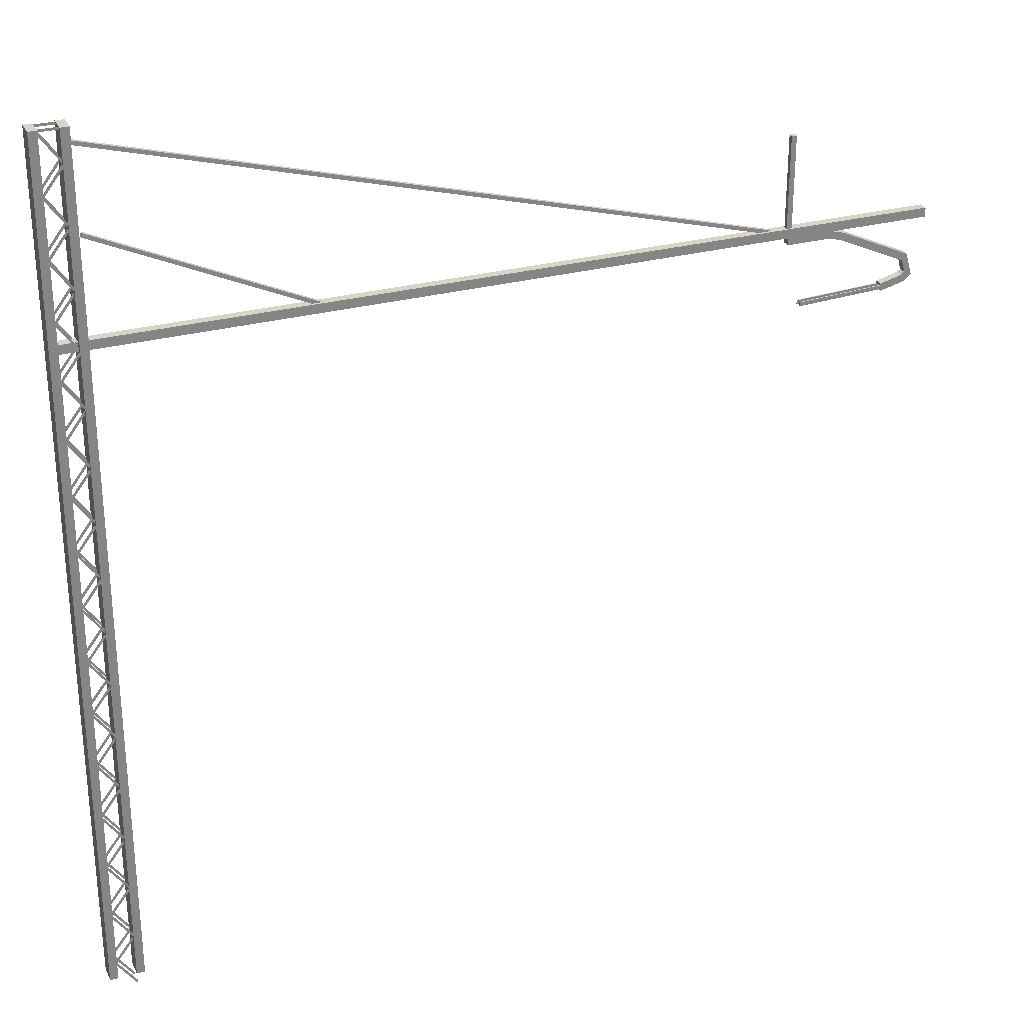
<metadata>
{"format":"obj","ext":"obj","renderer":"f3d","projection":"perspective","resolution":1024,"background":"white","views":[{"elev":28.6,"azim":-21.9,"up":"+Y"}]}
</metadata>
<code>
o Cube.013_Cube.003
v -4.939 6.316 0.01097
v -4.926 6.355 0.01097
v -4.939 6.316 0.05319
v -4.926 6.355 0.05319
v -7.28 7.41 0.01097
v -7.267 7.449 0.01097
v -7.28 7.41 0.05319
v -7.267 7.449 0.05319
f 1 4 3
f 4 7 3
f 8 5 7
f 5 2 1
f 7 1 3
f 4 6 8
f 1 2 4
f 4 8 7
f 8 6 5
f 5 6 2
f 7 5 1
f 4 2 6
o Cube.012_Cube.014
v -0.0175 6.221 0.07306
v -0.0175 6.305 0.07306
v -0.0175 6.221 -0.01166
v -0.0175 6.305 -0.01166
v 0.4646 6.221 0.07306
v 0.4646 6.305 0.07306
v 0.4646 6.221 -0.01166
v 0.4646 6.305 -0.01166
v 0.6349 6.258 -0.01166
v 0.616 6.176 -0.01166
v 0.616 6.176 0.07306
v 0.6349 6.258 0.07306
v 1.399 5.909 -0.01166
v 1.351 5.836 -0.01166
v 1.351 5.836 0.07306
v 1.399 5.909 0.07306
v 1.47 5.666 -0.01166
v 1.388 5.703 -0.01166
v 1.388 5.703 0.07306
v 1.47 5.666 0.07306
v 1.389 5.598 -0.01166
v 1.355 5.675 -0.01166
v 1.355 5.675 0.07306
v 1.389 5.598 0.07306
v 1.117 5.529 -0.01166
v 1.112 5.613 -0.01166
v 1.112 5.613 0.07306
v 1.117 5.529 0.07306
f 10 11 9
f 12 15 11
f 13 20 14
f 14 9 13
f 15 9 11
f 12 14 16
f 20 21 17
f 15 19 13
f 16 20 17
f 15 17 18
f 24 25 21
f 18 21 22
f 19 24 20
f 19 22 23
f 27 32 28
f 22 25 26
f 23 28 24
f 22 27 23
f 29 36 33
f 26 31 27
f 28 29 25
f 26 29 30
f 33 35 34
f 29 34 30
f 32 35 36
f 30 35 31
f 10 12 11
f 12 16 15
f 13 19 20
f 14 10 9
f 15 13 9
f 12 10 14
f 20 24 21
f 15 18 19
f 16 14 20
f 15 16 17
f 24 28 25
f 18 17 21
f 19 23 24
f 19 18 22
f 27 31 32
f 22 21 25
f 23 27 28
f 22 26 27
f 29 32 36
f 26 30 31
f 28 32 29
f 26 25 29
f 33 36 35
f 29 33 34
f 32 31 35
f 30 34 35
o Cube.011_Cube.013
v 0.1638 5.509 0.01079
v 0.1638 5.552 0.01079
v 0.1638 5.509 -0.001517
v 0.1638 5.552 -0.001517
v 1.126 5.55 0.01079
v 1.126 5.593 0.01079
v 1.126 5.55 -0.001517
v 1.126 5.593 -0.001517
v 0.1638 5.509 -0.001517
v 0.1638 5.509 0.073
v 0.1638 5.552 0.073
v 0.1638 5.509 0.06069
v 0.1638 5.552 0.06069
v 1.126 5.55 0.073
v 1.126 5.593 0.073
v 1.126 5.55 0.06069
v 1.126 5.593 0.06069
v 0.1638 5.509 0.06069
f 38 45 37
f 40 43 45
f 44 41 43
f 41 38 37
f 43 37 39
f 40 42 44
f 47 54 46
f 49 52 54
f 53 50 52
f 50 47 46
f 52 46 48
f 49 51 53
f 38 40 45
f 40 44 43
f 44 42 41
f 41 42 38
f 43 41 37
f 40 38 42
f 47 49 54
f 49 53 52
f 53 51 50
f 50 51 47
f 52 50 46
f 49 47 51
o Plane_Plane.001
v -7.347 8.479 -0.0385
v -7.657 8.479 -0.0385
v -7.347 8.501 -0.0385
v -7.657 8.501 -0.0385
v -7.398 8.158 -0.0385
v -7.628 8.483 -0.0385
v -7.38 8.171 -0.0385
v -7.61 8.496 -0.0385
v -7.359 8.166 -0.0385
v -7.6 7.849 -0.0385
v -7.376 8.179 -0.0385
v -7.618 7.862 -0.0385
v -7.398 7.549 -0.0385
v -7.628 7.874 -0.0385
v -7.38 7.562 -0.0385
v -7.61 7.887 -0.0385
v -7.359 7.557 -0.0385
v -7.6 7.24 -0.0385
v -7.376 7.57 -0.0385
v -7.618 7.253 -0.0385
v -7.398 6.921 -0.0385
v -7.628 7.246 -0.0385
v -7.38 6.934 -0.0385
v -7.61 7.259 -0.0385
v -7.359 6.929 -0.0385
v -7.6 6.612 -0.0385
v -7.376 6.942 -0.0385
v -7.618 6.625 -0.0385
v -7.398 6.319 -0.0385
v -7.628 6.644 -0.0385
v -7.38 6.332 -0.0385
v -7.61 6.657 -0.0385
v -7.359 6.327 -0.0385
v -7.6 6.01 -0.0385
v -7.376 6.34 -0.0385
v -7.618 6.023 -0.0385
v -7.398 5.717 -0.0385
v -7.628 6.042 -0.0385
v -7.38 5.73 -0.0385
v -7.61 6.055 -0.0385
v -7.359 5.725 -0.0385
v -7.6 5.408 -0.0385
v -7.376 5.738 -0.0385
v -7.618 5.421 -0.0385
v -7.398 5.098 -0.0385
v -7.628 5.423 -0.0385
v -7.38 5.111 -0.0385
v -7.61 5.436 -0.0385
v -7.359 5.106 -0.0385
v -7.6 4.789 -0.0385
v -7.376 5.119 -0.0385
v -7.618 4.802 -0.0385
v -7.398 4.491 -0.0385
v -7.628 4.816 -0.0385
v -7.38 4.504 -0.0385
v -7.61 4.829 -0.0385
v -7.359 4.499 -0.0385
v -7.6 4.182 -0.0385
v -7.376 4.512 -0.0385
v -7.618 4.195 -0.0385
v -7.398 3.885 -0.0385
v -7.628 4.21 -0.0385
v -7.38 3.897 -0.0385
v -7.61 4.222 -0.0385
v -7.359 3.892 -0.0385
v -7.6 3.575 -0.0385
v -7.376 3.905 -0.0385
v -7.618 3.589 -0.0385
v -7.398 3.265 -0.0385
v -7.628 3.59 -0.0385
v -7.38 3.278 -0.0385
v -7.61 3.603 -0.0385
v -7.359 3.273 -0.0385
v -7.6 2.956 -0.0385
v -7.376 3.286 -0.0385
v -7.618 2.969 -0.0385
v -7.398 2.658 -0.0385
v -7.628 2.984 -0.0385
v -7.38 2.671 -0.0385
v -7.61 2.996 -0.0385
v -7.359 2.666 -0.0385
v -7.6 2.349 -0.0385
v -7.376 2.679 -0.0385
v -7.618 2.363 -0.0385
v -7.398 2.039 -0.0385
v -7.628 2.364 -0.0385
v -7.38 2.052 -0.0385
v -7.61 2.377 -0.0385
v -7.359 2.047 -0.0385
v -7.6 1.73 -0.0385
v -7.376 2.06 -0.0385
v -7.618 1.743 -0.0385
v -7.398 1.42 -0.0385
v -7.628 1.745 -0.0385
v -7.38 1.433 -0.0385
v -7.61 1.758 -0.0385
v -7.359 1.428 -0.0385
v -7.6 1.111 -0.0385
v -7.376 1.441 -0.0385
v -7.618 1.124 -0.0385
v -7.398 0.7761 -0.0385
v -7.628 1.101 -0.0385
v -7.38 0.7888 -0.0385
v -7.61 1.114 -0.0385
v -7.359 0.7836 -0.0385
v -7.6 0.4668 -0.0385
v -7.376 0.797 -0.0385
v -7.618 0.4802 -0.0385
v -7.398 0.1569 -0.0385
v -7.628 0.4819 -0.0385
v -7.38 0.1696 -0.0385
v -7.61 0.4946 -0.0385
v -7.359 0.1644 -0.0385
v -7.6 -0.1524 -0.0385
v -7.376 0.1778 -0.0385
v -7.618 -0.139 -0.0385
v -7.398 -0.4747 -0.0385
v -7.628 -0.1497 -0.0385
v -7.38 -0.462 -0.0385
v -7.61 -0.137 -0.0385
v -7.359 -0.4672 -0.0385
v -7.6 -0.784 -0.0385
v -7.376 -0.4538 -0.0385
v -7.618 -0.7706 -0.0385
v -7.398 -1.094 -0.0385
v -7.628 -0.7689 -0.0385
v -7.38 -1.081 -0.0385
v -7.61 -0.7562 -0.0385
v -7.61 -0.7562 -0.02578
v -7.38 -1.081 -0.02578
v -7.628 -0.7689 -0.02578
v -7.398 -1.094 -0.02578
v -7.618 -0.7706 -0.02578
v -7.376 -0.4538 -0.02578
v -7.6 -0.784 -0.02578
v -7.359 -0.4672 -0.02578
v -7.61 -0.137 -0.02578
v -7.38 -0.462 -0.02578
v -7.628 -0.1497 -0.02578
v -7.398 -0.4747 -0.02578
v -7.618 -0.139 -0.02578
v -7.376 0.1778 -0.02578
v -7.6 -0.1524 -0.02578
v -7.359 0.1644 -0.02578
v -7.61 0.4946 -0.02578
v -7.38 0.1696 -0.02578
v -7.628 0.4819 -0.02578
v -7.398 0.1569 -0.02578
v -7.618 0.4802 -0.02578
v -7.376 0.797 -0.02578
v -7.6 0.4668 -0.02578
v -7.359 0.7836 -0.02578
v -7.61 1.114 -0.02578
v -7.38 0.7888 -0.02578
v -7.628 1.101 -0.02578
v -7.398 0.7761 -0.02578
v -7.618 1.124 -0.02578
v -7.376 1.441 -0.02578
v -7.6 1.111 -0.02578
v -7.359 1.428 -0.02578
v -7.61 1.758 -0.02578
v -7.38 1.433 -0.02578
v -7.628 1.745 -0.02578
v -7.398 1.42 -0.02578
v -7.618 1.743 -0.02578
v -7.376 2.06 -0.02578
v -7.6 1.73 -0.02578
v -7.359 2.047 -0.02578
v -7.61 2.377 -0.02578
v -7.38 2.052 -0.02578
v -7.628 2.364 -0.02578
v -7.398 2.039 -0.02578
v -7.618 2.363 -0.02578
v -7.376 2.679 -0.02578
v -7.6 2.349 -0.02578
v -7.359 2.666 -0.02578
v -7.61 2.996 -0.02578
v -7.38 2.671 -0.02578
v -7.628 2.984 -0.02578
v -7.398 2.658 -0.02578
v -7.618 2.969 -0.02578
v -7.376 3.286 -0.02578
v -7.6 2.956 -0.02578
v -7.359 3.273 -0.02578
v -7.61 3.603 -0.02578
v -7.38 3.278 -0.02578
v -7.628 3.59 -0.02578
v -7.398 3.265 -0.02578
v -7.618 3.589 -0.02578
v -7.376 3.905 -0.02578
v -7.6 3.575 -0.02578
v -7.359 3.892 -0.02578
v -7.61 4.222 -0.02578
v -7.38 3.897 -0.02578
v -7.628 4.21 -0.02578
v -7.398 3.885 -0.02578
v -7.618 4.195 -0.02578
v -7.376 4.512 -0.02578
v -7.6 4.182 -0.02578
v -7.359 4.499 -0.02578
v -7.61 4.829 -0.02578
v -7.38 4.504 -0.02578
v -7.628 4.816 -0.02578
v -7.398 4.491 -0.02578
v -7.618 4.802 -0.02578
v -7.376 5.119 -0.02578
v -7.6 4.789 -0.02578
v -7.359 5.106 -0.02578
v -7.61 5.436 -0.02578
v -7.38 5.111 -0.02578
v -7.628 5.423 -0.02578
v -7.398 5.098 -0.02578
v -7.618 5.421 -0.02578
v -7.376 5.738 -0.02578
v -7.6 5.408 -0.02578
v -7.359 5.725 -0.02578
v -7.61 6.055 -0.02578
v -7.38 5.73 -0.02578
v -7.628 6.042 -0.02578
v -7.398 5.717 -0.02578
v -7.618 6.023 -0.02578
v -7.376 6.34 -0.02578
v -7.6 6.01 -0.02578
v -7.359 6.327 -0.02578
v -7.61 6.657 -0.02578
v -7.38 6.332 -0.02578
v -7.628 6.644 -0.02578
v -7.398 6.319 -0.02578
v -7.618 6.625 -0.02578
v -7.376 6.942 -0.02578
v -7.6 6.612 -0.02578
v -7.359 6.929 -0.02578
v -7.61 7.259 -0.02578
v -7.38 6.934 -0.02578
v -7.628 7.246 -0.02578
v -7.398 6.921 -0.02578
v -7.618 7.253 -0.02578
v -7.376 7.57 -0.02578
v -7.6 7.24 -0.02578
v -7.359 7.557 -0.02578
v -7.61 7.887 -0.02578
v -7.38 7.562 -0.02578
v -7.628 7.874 -0.02578
v -7.398 7.549 -0.02578
v -7.618 7.862 -0.02578
v -7.376 8.179 -0.02578
v -7.6 7.849 -0.02578
v -7.359 8.166 -0.02578
v -7.61 8.496 -0.02578
v -7.38 8.171 -0.02578
v -7.628 8.483 -0.02578
v -7.398 8.158 -0.02578
v -7.657 8.501 -0.02578
v -7.347 8.501 -0.02578
v -7.657 8.479 -0.02578
v -7.347 8.479 -0.02578
v -7.347 8.479 0.1056
v -7.657 8.479 0.1056
v -7.347 8.501 0.1056
v -7.657 8.501 0.1056
v -7.398 8.158 0.1056
v -7.628 8.483 0.1056
v -7.38 8.171 0.1056
v -7.61 8.496 0.1056
v -7.359 8.166 0.1056
v -7.6 7.849 0.1056
v -7.376 8.179 0.1056
v -7.618 7.862 0.1056
v -7.398 7.549 0.1056
v -7.628 7.874 0.1056
v -7.38 7.562 0.1056
v -7.61 7.887 0.1056
v -7.359 7.557 0.1056
v -7.6 7.24 0.1056
v -7.376 7.57 0.1056
v -7.618 7.253 0.1056
v -7.398 6.921 0.1056
v -7.628 7.246 0.1056
v -7.38 6.934 0.1056
v -7.61 7.259 0.1056
v -7.359 6.929 0.1056
v -7.6 6.612 0.1056
v -7.376 6.942 0.1056
v -7.618 6.625 0.1056
v -7.398 6.319 0.1056
v -7.628 6.644 0.1056
v -7.38 6.332 0.1056
v -7.61 6.657 0.1056
v -7.359 6.327 0.1056
v -7.6 6.01 0.1056
v -7.376 6.34 0.1056
v -7.618 6.023 0.1056
v -7.398 5.717 0.1056
v -7.628 6.042 0.1056
v -7.38 5.73 0.1056
v -7.61 6.055 0.1056
v -7.359 5.725 0.1056
v -7.6 5.408 0.1056
v -7.376 5.738 0.1056
v -7.618 5.421 0.1056
v -7.398 5.098 0.1056
v -7.628 5.423 0.1056
v -7.38 5.111 0.1056
v -7.61 5.436 0.1056
v -7.359 5.106 0.1056
v -7.6 4.789 0.1056
v -7.376 5.119 0.1056
v -7.618 4.802 0.1056
v -7.398 4.491 0.1056
v -7.628 4.816 0.1056
v -7.38 4.504 0.1056
v -7.61 4.829 0.1056
v -7.359 4.499 0.1056
v -7.6 4.182 0.1056
v -7.376 4.512 0.1056
v -7.618 4.195 0.1056
v -7.398 3.885 0.1056
v -7.628 4.21 0.1056
v -7.38 3.897 0.1056
v -7.61 4.222 0.1056
v -7.359 3.892 0.1056
v -7.6 3.575 0.1056
v -7.376 3.905 0.1056
v -7.618 3.589 0.1056
v -7.398 3.265 0.1056
v -7.628 3.59 0.1056
v -7.38 3.278 0.1056
v -7.61 3.603 0.1056
v -7.359 3.273 0.1056
v -7.6 2.956 0.1056
v -7.376 3.286 0.1056
v -7.618 2.969 0.1056
v -7.398 2.658 0.1056
v -7.628 2.984 0.1056
v -7.38 2.671 0.1056
v -7.61 2.996 0.1056
v -7.359 2.666 0.1056
v -7.6 2.349 0.1056
v -7.376 2.679 0.1056
v -7.618 2.363 0.1056
v -7.398 2.039 0.1056
v -7.628 2.364 0.1056
v -7.38 2.052 0.1056
v -7.61 2.377 0.1056
v -7.359 2.047 0.1056
v -7.6 1.73 0.1056
v -7.376 2.06 0.1056
v -7.618 1.743 0.1056
v -7.398 1.42 0.1056
v -7.628 1.745 0.1056
v -7.38 1.433 0.1056
v -7.61 1.758 0.1056
v -7.359 1.428 0.1056
v -7.6 1.111 0.1056
v -7.376 1.441 0.1056
v -7.618 1.124 0.1056
v -7.398 0.7761 0.1056
v -7.628 1.101 0.1056
v -7.38 0.7888 0.1056
v -7.61 1.114 0.1056
v -7.359 0.7836 0.1056
v -7.6 0.4668 0.1056
v -7.376 0.797 0.1056
v -7.618 0.4802 0.1056
v -7.398 0.1569 0.1056
v -7.628 0.4819 0.1056
v -7.38 0.1696 0.1056
v -7.61 0.4946 0.1056
v -7.359 0.1644 0.1056
v -7.6 -0.1524 0.1056
v -7.376 0.1778 0.1056
v -7.618 -0.139 0.1056
v -7.398 -0.4747 0.1056
v -7.628 -0.1497 0.1056
v -7.38 -0.462 0.1056
v -7.61 -0.137 0.1056
v -7.359 -0.4672 0.1056
v -7.6 -0.784 0.1056
v -7.376 -0.4538 0.1056
v -7.618 -0.7706 0.1056
v -7.398 -1.094 0.1056
v -7.628 -0.7689 0.1056
v -7.38 -1.081 0.1056
v -7.61 -0.7562 0.1056
v -7.61 -0.7562 0.1183
v -7.38 -1.081 0.1183
v -7.628 -0.7689 0.1183
v -7.398 -1.094 0.1183
v -7.618 -0.7706 0.1183
v -7.376 -0.4538 0.1183
v -7.6 -0.784 0.1183
v -7.359 -0.4672 0.1183
v -7.61 -0.137 0.1183
v -7.38 -0.462 0.1183
v -7.628 -0.1497 0.1183
v -7.398 -0.4747 0.1183
v -7.618 -0.139 0.1183
v -7.376 0.1778 0.1183
v -7.6 -0.1524 0.1183
v -7.359 0.1644 0.1183
v -7.61 0.4946 0.1183
v -7.38 0.1696 0.1183
v -7.628 0.4819 0.1183
v -7.398 0.1569 0.1183
v -7.618 0.4802 0.1183
v -7.376 0.797 0.1183
v -7.6 0.4668 0.1183
v -7.359 0.7836 0.1183
v -7.61 1.114 0.1183
v -7.38 0.7888 0.1183
v -7.628 1.101 0.1183
v -7.398 0.7761 0.1183
v -7.618 1.124 0.1183
v -7.376 1.441 0.1183
v -7.6 1.111 0.1183
v -7.359 1.428 0.1183
v -7.61 1.758 0.1183
v -7.38 1.433 0.1183
v -7.628 1.745 0.1183
v -7.398 1.42 0.1183
v -7.618 1.743 0.1183
v -7.376 2.06 0.1183
v -7.6 1.73 0.1183
v -7.359 2.047 0.1183
v -7.61 2.377 0.1183
v -7.38 2.052 0.1183
v -7.628 2.364 0.1183
v -7.398 2.039 0.1183
v -7.618 2.363 0.1183
v -7.376 2.679 0.1183
v -7.6 2.349 0.1183
v -7.359 2.666 0.1183
v -7.61 2.996 0.1183
v -7.38 2.671 0.1183
v -7.628 2.984 0.1183
v -7.398 2.658 0.1183
v -7.618 2.969 0.1183
v -7.376 3.286 0.1183
v -7.6 2.956 0.1183
v -7.359 3.273 0.1183
v -7.61 3.603 0.1183
v -7.38 3.278 0.1183
v -7.628 3.59 0.1183
v -7.398 3.265 0.1183
v -7.618 3.589 0.1183
v -7.376 3.905 0.1183
v -7.6 3.575 0.1183
v -7.359 3.892 0.1183
v -7.61 4.222 0.1183
v -7.38 3.897 0.1183
v -7.628 4.21 0.1183
v -7.398 3.885 0.1183
v -7.618 4.195 0.1183
v -7.376 4.512 0.1183
v -7.6 4.182 0.1183
v -7.359 4.499 0.1183
v -7.61 4.829 0.1183
v -7.38 4.504 0.1183
v -7.628 4.816 0.1183
v -7.398 4.491 0.1183
v -7.618 4.802 0.1183
v -7.376 5.119 0.1183
v -7.6 4.789 0.1183
v -7.359 5.106 0.1183
v -7.61 5.436 0.1183
v -7.38 5.111 0.1183
v -7.628 5.423 0.1183
v -7.398 5.098 0.1183
v -7.618 5.421 0.1183
v -7.376 5.738 0.1183
v -7.6 5.408 0.1183
v -7.359 5.725 0.1183
v -7.61 6.055 0.1183
v -7.38 5.73 0.1183
v -7.628 6.042 0.1183
v -7.398 5.717 0.1183
v -7.618 6.023 0.1183
v -7.376 6.34 0.1183
v -7.6 6.01 0.1183
v -7.359 6.327 0.1183
v -7.61 6.657 0.1183
v -7.38 6.332 0.1183
v -7.628 6.644 0.1183
v -7.398 6.319 0.1183
v -7.618 6.625 0.1183
v -7.376 6.942 0.1183
v -7.6 6.612 0.1183
v -7.359 6.929 0.1183
v -7.61 7.259 0.1183
v -7.38 6.934 0.1183
v -7.628 7.246 0.1183
v -7.398 6.921 0.1183
v -7.618 7.253 0.1183
v -7.376 7.57 0.1183
v -7.6 7.24 0.1183
v -7.359 7.557 0.1183
v -7.61 7.887 0.1183
v -7.38 7.562 0.1183
v -7.628 7.874 0.1183
v -7.398 7.549 0.1183
v -7.618 7.862 0.1183
v -7.376 8.179 0.1183
v -7.6 7.849 0.1183
v -7.359 8.166 0.1183
v -7.61 8.496 0.1183
v -7.38 8.171 0.1183
v -7.628 8.483 0.1183
v -7.398 8.158 0.1183
v -7.657 8.501 0.1183
v -7.347 8.501 0.1183
v -7.657 8.479 0.1183
v -7.347 8.479 0.1183
f 56 57 55
f 59 62 61
f 63 66 65
f 67 70 69
f 71 74 73
f 75 78 77
f 79 82 81
f 83 86 85
f 87 90 89
f 91 94 93
f 95 98 97
f 99 102 101
f 103 106 105
f 107 110 109
f 111 114 113
f 115 118 117
f 119 122 121
f 123 126 125
f 127 130 129
f 131 134 133
f 135 138 137
f 139 142 141
f 143 146 145
f 147 150 149
f 151 154 153
f 155 158 157
f 159 162 161
f 163 166 165
f 167 170 169
f 171 174 173
f 175 178 177
f 179 182 181
f 186 183 185
f 190 187 189
f 194 191 193
f 198 195 197
f 202 199 201
f 206 203 205
f 210 207 209
f 214 211 213
f 218 215 217
f 222 219 221
f 226 223 225
f 230 227 229
f 234 231 233
f 238 235 237
f 242 239 241
f 246 243 245
f 250 247 249
f 254 251 253
f 258 255 257
f 262 259 261
f 266 263 265
f 270 267 269
f 274 271 273
f 278 275 277
f 282 279 281
f 286 283 285
f 290 287 289
f 294 291 293
f 298 295 297
f 302 299 301
f 306 303 305
f 308 309 310
f 312 313 311
f 315 318 317
f 319 322 321
f 323 326 325
f 327 330 329
f 331 334 333
f 335 338 337
f 339 342 341
f 343 346 345
f 347 350 349
f 351 354 353
f 355 358 357
f 359 362 361
f 363 366 365
f 367 370 369
f 371 374 373
f 375 378 377
f 379 382 381
f 383 386 385
f 387 390 389
f 391 394 393
f 395 398 397
f 399 402 401
f 403 406 405
f 407 410 409
f 411 414 413
f 415 418 417
f 419 422 421
f 423 426 425
f 427 430 429
f 431 434 433
f 435 438 437
f 442 439 441
f 446 443 445
f 450 447 449
f 454 451 453
f 458 455 457
f 462 459 461
f 466 463 465
f 470 467 469
f 474 471 473
f 478 475 477
f 482 479 481
f 486 483 485
f 490 487 489
f 494 491 493
f 498 495 497
f 502 499 501
f 506 503 505
f 510 507 509
f 514 511 513
f 518 515 517
f 522 519 521
f 526 523 525
f 530 527 529
f 534 531 533
f 538 535 537
f 542 539 541
f 546 543 545
f 550 547 549
f 554 551 553
f 558 555 557
f 562 559 561
f 564 565 566
f 56 58 57
f 59 60 62
f 63 64 66
f 67 68 70
f 71 72 74
f 75 76 78
f 79 80 82
f 83 84 86
f 87 88 90
f 91 92 94
f 95 96 98
f 99 100 102
f 103 104 106
f 107 108 110
f 111 112 114
f 115 116 118
f 119 120 122
f 123 124 126
f 127 128 130
f 131 132 134
f 135 136 138
f 139 140 142
f 143 144 146
f 147 148 150
f 151 152 154
f 155 156 158
f 159 160 162
f 163 164 166
f 167 168 170
f 171 172 174
f 175 176 178
f 179 180 182
f 186 184 183
f 190 188 187
f 194 192 191
f 198 196 195
f 202 200 199
f 206 204 203
f 210 208 207
f 214 212 211
f 218 216 215
f 222 220 219
f 226 224 223
f 230 228 227
f 234 232 231
f 238 236 235
f 242 240 239
f 246 244 243
f 250 248 247
f 254 252 251
f 258 256 255
f 262 260 259
f 266 264 263
f 270 268 267
f 274 272 271
f 278 276 275
f 282 280 279
f 286 284 283
f 290 288 287
f 294 292 291
f 298 296 295
f 302 300 299
f 306 304 303
f 308 307 309
f 312 314 313
f 315 316 318
f 319 320 322
f 323 324 326
f 327 328 330
f 331 332 334
f 335 336 338
f 339 340 342
f 343 344 346
f 347 348 350
f 351 352 354
f 355 356 358
f 359 360 362
f 363 364 366
f 367 368 370
f 371 372 374
f 375 376 378
f 379 380 382
f 383 384 386
f 387 388 390
f 391 392 394
f 395 396 398
f 399 400 402
f 403 404 406
f 407 408 410
f 411 412 414
f 415 416 418
f 419 420 422
f 423 424 426
f 427 428 430
f 431 432 434
f 435 436 438
f 442 440 439
f 446 444 443
f 450 448 447
f 454 452 451
f 458 456 455
f 462 460 459
f 466 464 463
f 470 468 467
f 474 472 471
f 478 476 475
f 482 480 479
f 486 484 483
f 490 488 487
f 494 492 491
f 498 496 495
f 502 500 499
f 506 504 503
f 510 508 507
f 514 512 511
f 518 516 515
f 522 520 519
f 526 524 523
f 530 528 527
f 534 532 531
f 538 536 535
f 542 540 539
f 546 544 543
f 550 548 547
f 554 552 551
f 558 556 555
f 562 560 559
f 564 563 565
o Cube.010_Cube.012
v 0.0201 6.3 0.01371
v 0.0201 7.398 0.01371
v 0.0201 6.3 0.06209
v 0.0201 7.398 0.06209
v -0.03696 6.3 0.01371
v -0.03696 7.398 0.01371
v -0.03696 6.3 0.06209
v -0.03696 7.398 0.06209
f 568 569 567
f 570 573 569
f 574 571 573
f 572 567 571
f 573 567 569
f 570 572 574
f 568 570 569
f 570 574 573
f 574 572 571
f 572 568 567
f 573 571 567
f 570 568 572
o Cube.009_Cube.011
v -0.04456 6.316 0.01097
v -0.03128 6.355 0.01097
v -0.04456 6.316 0.05319
v -0.03128 6.355 0.05319
v -7.313 8.302 0.01097
v -7.3 8.342 0.01097
v -7.313 8.302 0.05319
v -7.3 8.342 0.05319
f 575 578 577
f 577 582 581
f 582 579 581
f 580 575 579
f 581 575 577
f 578 580 582
f 575 576 578
f 577 578 582
f 582 580 579
f 580 576 575
f 581 579 575
f 578 576 580
o Cube.006_Cube.007
v -7.6 -0.9579 -0.0613
v -7.6 8.504 -0.0613
v -7.6 -0.9579 0.1404
v -7.6 8.504 0.1404
v -7.689 -0.9579 -0.0613
v -7.689 8.504 -0.0613
v -7.689 -0.9579 0.1404
v -7.689 8.504 0.1404
f 584 585 583
f 586 589 585
f 590 587 589
f 588 583 587
f 589 583 585
f 586 588 590
f 584 586 585
f 586 590 589
f 590 588 587
f 588 584 583
f 589 587 583
f 586 584 588
o Cube.005_Cube.006
v -7.31 -0.9579 -0.0613
v -7.31 8.504 -0.0613
v -7.31 -0.9579 0.1404
v -7.31 8.504 0.1404
v -7.4 -0.9579 -0.0613
v -7.4 8.504 -0.0613
v -7.4 -0.9579 0.1404
v -7.4 8.504 0.1404
f 592 593 591
f 594 597 593
f 598 595 597
f 596 591 595
f 597 591 593
f 594 596 598
f 592 594 593
f 594 598 597
f 598 596 595
f 596 592 591
f 597 595 591
f 594 592 596
o Cube.004_Cube.005
v 1.58 6.3 -0.02069
v 1.58 6.399 -0.02069
v 1.58 6.3 0.07929
v 1.58 6.399 0.07929
v -7.643 6.3 -0.02069
v -7.643 6.399 -0.02069
v -7.643 6.3 0.07929
v -7.643 6.399 0.07929
f 600 601 599
f 602 605 601
f 606 603 605
f 604 599 603
f 605 599 601
f 602 604 606
f 600 602 601
f 602 606 605
f 606 604 603
f 604 600 599
f 605 603 599
f 602 600 604

</code>
